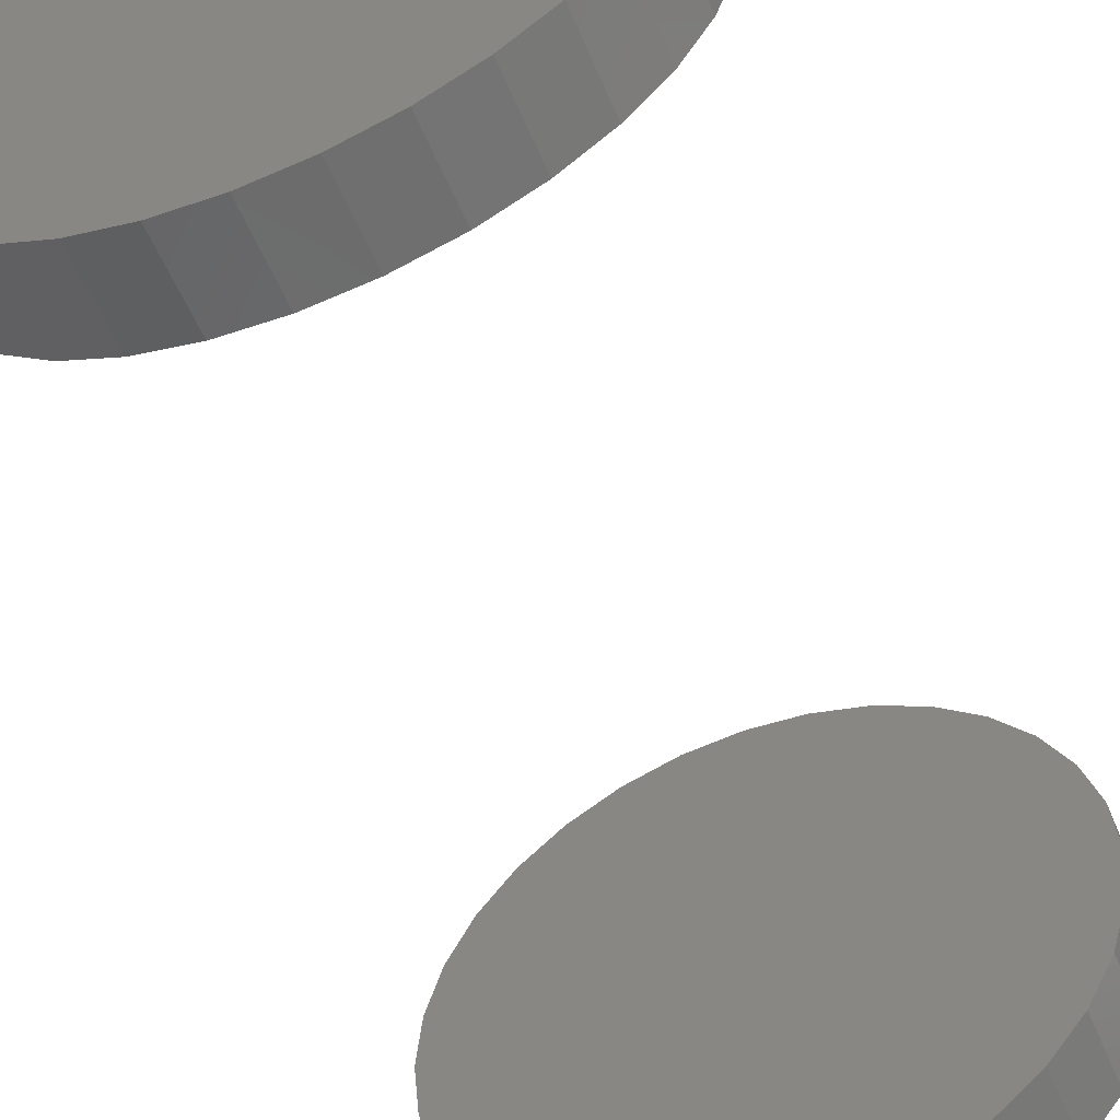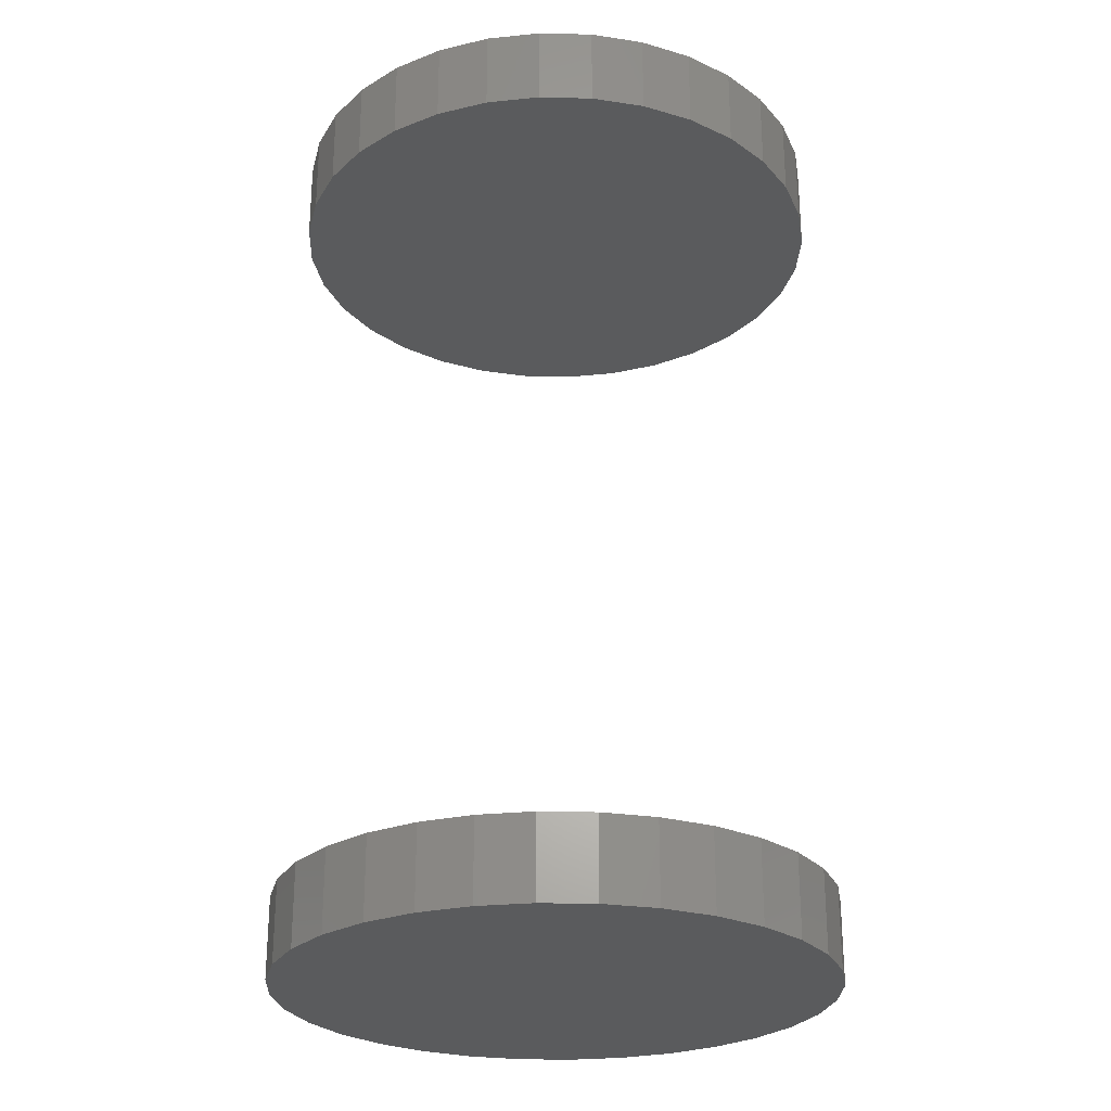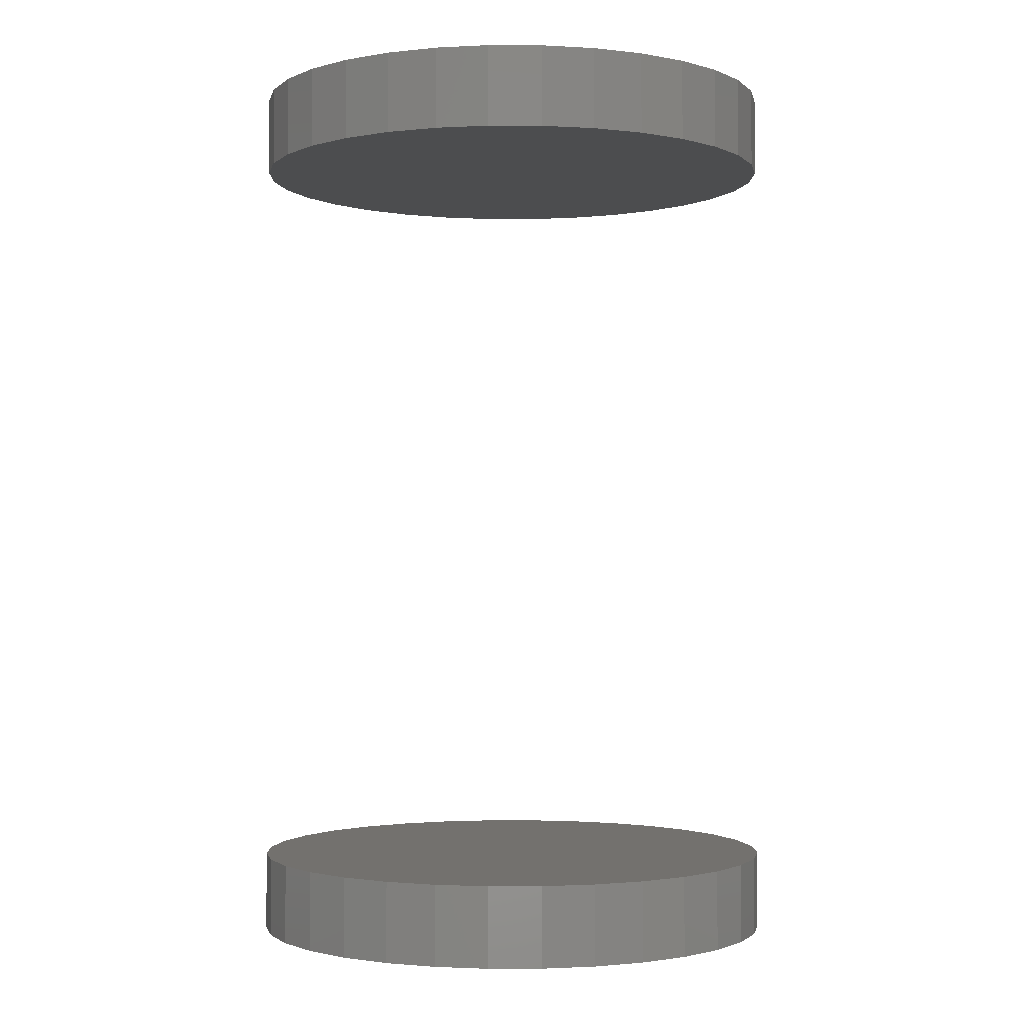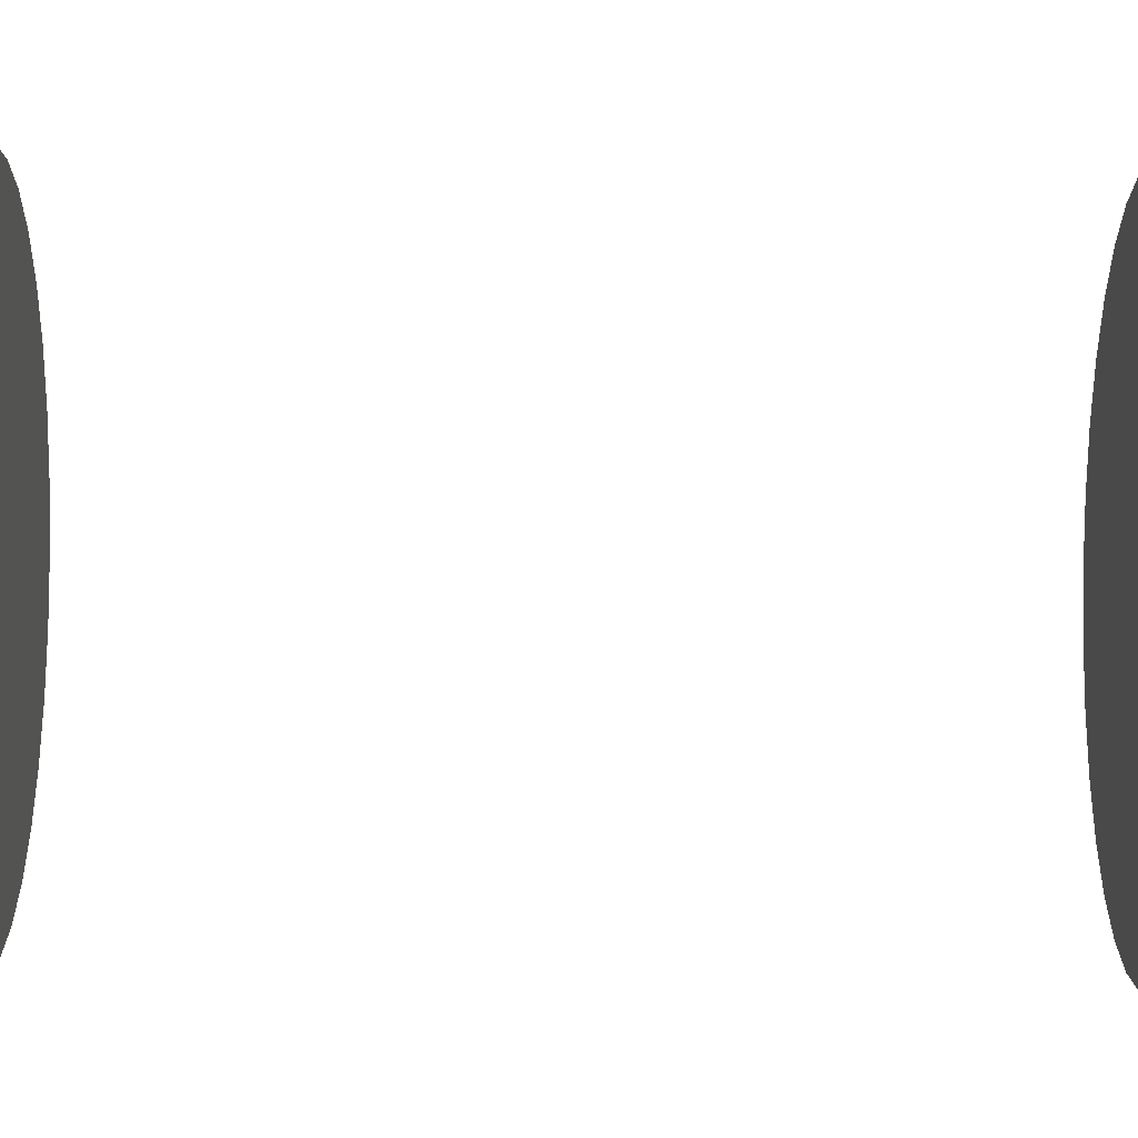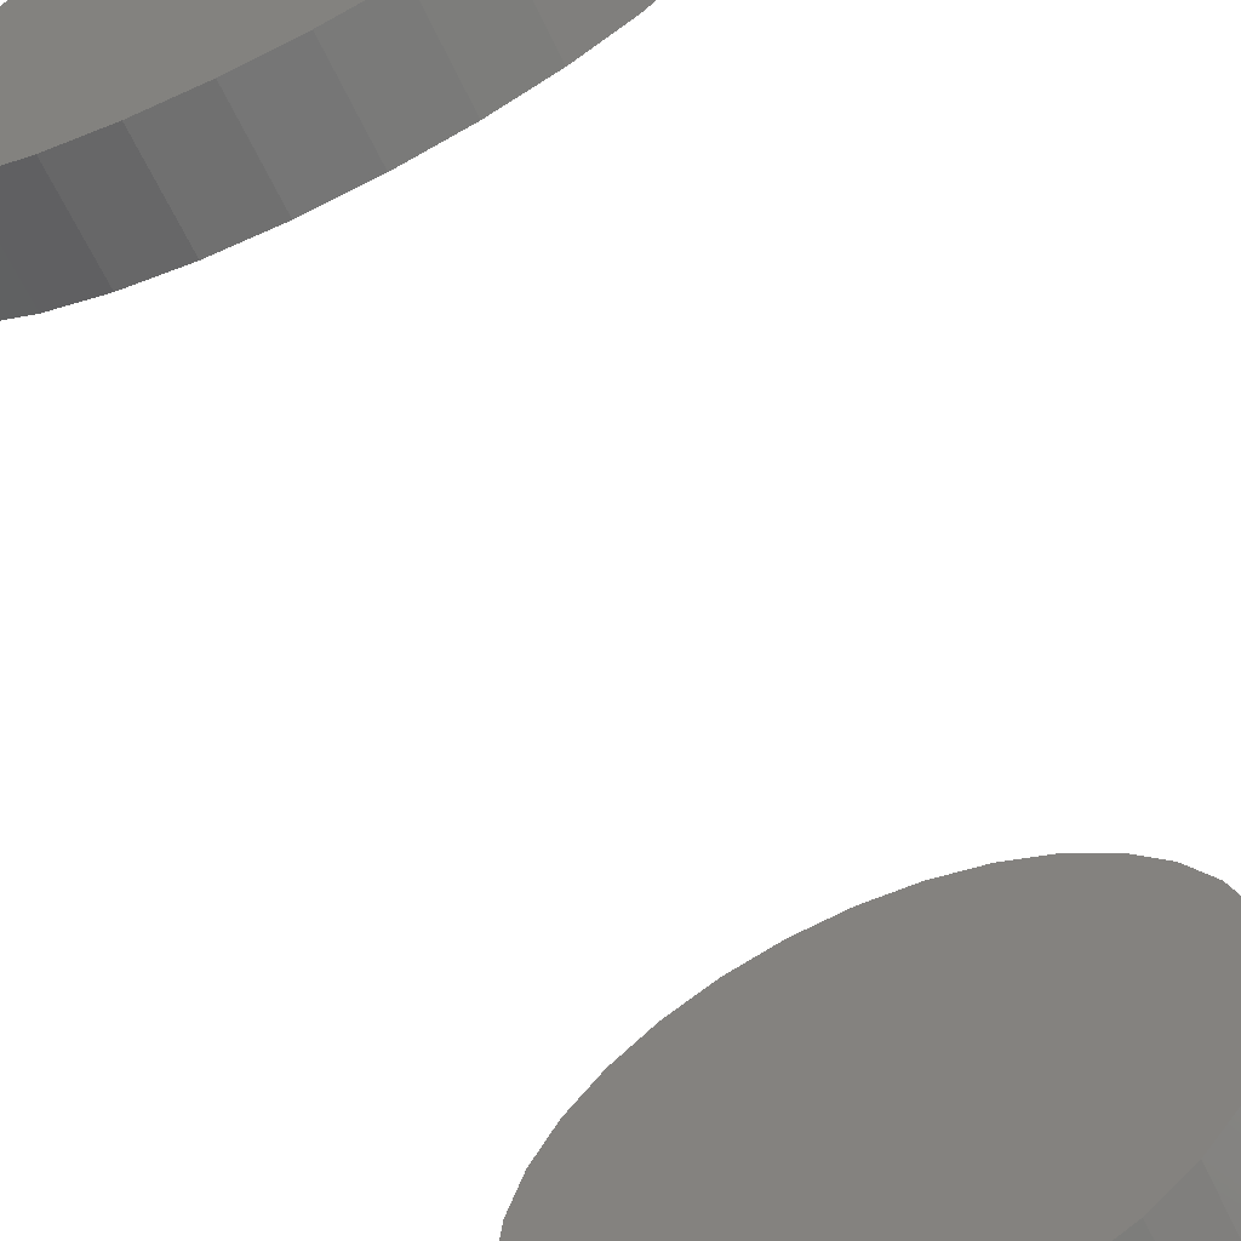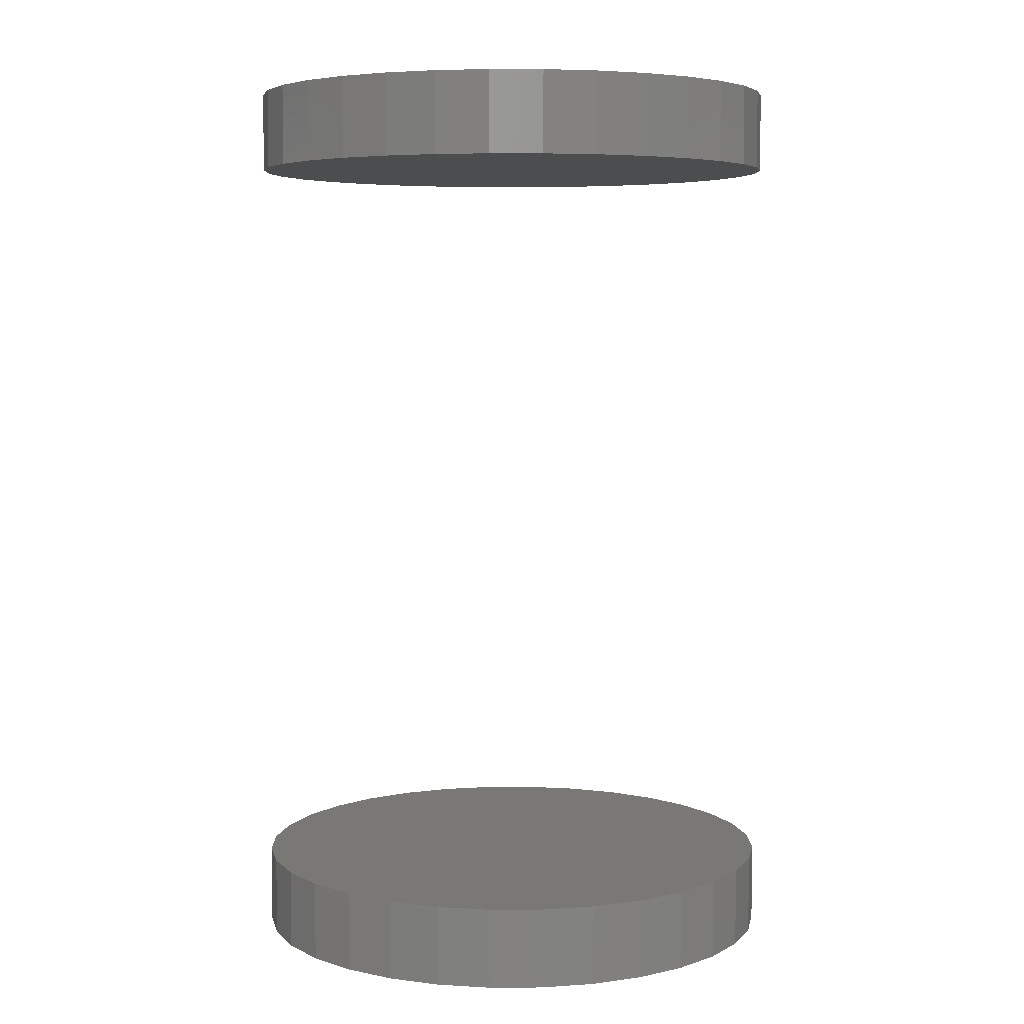
<metadata>
{"format":"stl","ext":"stl","renderer":"f3d","projection":"perspective","resolution":1024,"background":"white","views":[{"elev":-55.6,"azim":22.5,"up":"+Z"},{"elev":-26.3,"azim":26.0,"up":"+Y"},{"elev":-1.7,"azim":-163.8,"up":"+Y"},{"elev":-66.3,"azim":89.2,"up":"+Z"},{"elev":-66.0,"azim":-154.3,"up":"+Z"},{"elev":5.5,"azim":49.8,"up":"+Y"}]}
</metadata>
<code>
# stl→obj: 128 verts, 248 faces
v 0.1658 0.5156 0.09252
v 0.1658 0.4688 0.09252
v 0.1628 0.5156 0.06171
v 0.1628 0.4688 0.06171
v 0.1538 0.5156 0.03209
v 0.1538 0.4688 0.03209
v 0.1392 0.5156 0.004795
v 0.1392 0.4688 0.004795
v 0.1195 0.5156 -0.01913
v 0.1195 0.4688 -0.01913
v 0.09562 0.5156 -0.03877
v 0.09562 0.4688 -0.03877
v 0.06832 0.5156 -0.05336
v 0.06832 0.4688 -0.05336
v 0.0387 0.5156 -0.06234
v 0.0387 0.4688 -0.06234
v 0.007895 0.5156 -0.06538
v 0.007895 0.4688 -0.06538
v -0.02291 0.5156 -0.06234
v -0.02291 0.4688 -0.06234
v -0.05253 0.5156 -0.05336
v -0.05253 0.4688 -0.05336
v -0.07983 0.5156 -0.03877
v -0.07983 0.4688 -0.03877
v -0.1038 0.5156 -0.01913
v -0.1038 0.4688 -0.01913
v -0.1234 0.5156 0.004795
v -0.1234 0.4688 0.004795
v -0.138 0.5156 0.03209
v -0.138 0.4688 0.03209
v -0.147 0.5156 0.06171
v -0.147 0.4688 0.06171
v -0.15 0.5156 0.09252
v -0.15 0.4688 0.09252
v 0.1658 0.03125 0.09252
v 0.1658 -0.01562 0.09252
v 0.1628 0.03125 0.06171
v 0.1628 -0.01562 0.06171
v 0.1538 0.03125 0.03209
v 0.1538 -0.01562 0.03209
v 0.1392 0.03125 0.004795
v 0.1392 -0.01562 0.004795
v 0.1195 0.03125 -0.01913
v 0.1195 -0.01562 -0.01913
v 0.09562 0.03125 -0.03877
v 0.09562 -0.01562 -0.03877
v 0.06832 0.03125 -0.05336
v 0.06832 -0.01562 -0.05336
v 0.0387 0.03125 -0.06234
v 0.0387 -0.01562 -0.06234
v 0.007895 0.03125 -0.06538
v 0.007895 -0.01562 -0.06538
v -0.02291 0.03125 -0.06234
v -0.02291 -0.01562 -0.06234
v -0.05253 0.03125 -0.05336
v -0.05253 -0.01562 -0.05336
v -0.07983 0.03125 -0.03877
v -0.07983 -0.01562 -0.03877
v -0.1038 0.03125 -0.01913
v -0.1038 -0.01562 -0.01913
v -0.1234 0.03125 0.004795
v -0.1234 -0.01562 0.004795
v -0.138 0.03125 0.03209
v -0.138 -0.01562 0.03209
v -0.147 0.03125 0.06171
v -0.147 -0.01562 0.06171
v -0.15 0.03125 0.09252
v -0.15 -0.01562 0.09252
v -0.147 0.5156 0.1233
v -0.147 0.4688 0.1233
v -0.138 0.5156 0.1529
v -0.138 0.4688 0.1529
v -0.1234 0.5156 0.1802
v -0.1234 0.4688 0.1802
v -0.1038 0.5156 0.2042
v -0.1038 0.4688 0.2042
v -0.07983 0.5156 0.2238
v -0.07983 0.4688 0.2238
v -0.05253 0.5156 0.2384
v -0.05253 0.4688 0.2384
v -0.02291 0.5156 0.2474
v -0.02291 0.4688 0.2474
v 0.007895 0.5156 0.2504
v 0.007895 0.4688 0.2504
v 0.0387 0.5156 0.2474
v 0.0387 0.4688 0.2474
v 0.06832 0.5156 0.2384
v 0.06832 0.4688 0.2384
v 0.09562 0.5156 0.2238
v 0.09562 0.4688 0.2238
v 0.1195 0.5156 0.2042
v 0.1195 0.4688 0.2042
v 0.1392 0.5156 0.1802
v 0.1392 0.4688 0.1802
v 0.1538 0.5156 0.1529
v 0.1538 0.4688 0.1529
v 0.1628 0.5156 0.1233
v 0.1628 0.4688 0.1233
v -0.147 0.03125 0.1233
v -0.147 -0.01562 0.1233
v -0.138 0.03125 0.1529
v -0.138 -0.01562 0.1529
v -0.1234 0.03125 0.1802
v -0.1234 -0.01562 0.1802
v -0.1038 0.03125 0.2042
v -0.1038 -0.01562 0.2042
v -0.07983 0.03125 0.2238
v -0.07983 -0.01562 0.2238
v -0.05253 0.03125 0.2384
v -0.05253 -0.01562 0.2384
v -0.02291 0.03125 0.2474
v -0.02291 -0.01562 0.2474
v 0.007895 0.03125 0.2504
v 0.007895 -0.01562 0.2504
v 0.0387 0.03125 0.2474
v 0.0387 -0.01562 0.2474
v 0.06832 0.03125 0.2384
v 0.06832 -0.01562 0.2384
v 0.09562 0.03125 0.2238
v 0.09562 -0.01562 0.2238
v 0.1195 0.03125 0.2042
v 0.1195 -0.01562 0.2042
v 0.1392 0.03125 0.1802
v 0.1392 -0.01562 0.1802
v 0.1538 0.03125 0.1529
v 0.1538 -0.01562 0.1529
v 0.1628 0.03125 0.1233
v 0.1628 -0.01562 0.1233
f 1 2 3
f 3 2 4
f 3 4 5
f 5 4 6
f 5 6 7
f 7 6 8
f 7 8 9
f 9 8 10
f 9 10 11
f 11 10 12
f 11 12 13
f 13 12 14
f 13 14 15
f 15 14 16
f 15 16 17
f 17 16 18
f 17 18 19
f 19 18 20
f 19 20 21
f 21 20 22
f 21 22 23
f 23 22 24
f 23 24 25
f 25 24 26
f 25 26 27
f 27 26 28
f 27 28 29
f 29 28 30
f 29 30 31
f 31 30 32
f 31 32 33
f 33 32 34
f 35 36 37
f 37 36 38
f 37 38 39
f 39 38 40
f 39 40 41
f 41 40 42
f 41 42 43
f 43 42 44
f 43 44 45
f 45 44 46
f 45 46 47
f 47 46 48
f 47 48 49
f 49 48 50
f 49 50 51
f 51 50 52
f 51 52 53
f 53 52 54
f 53 54 55
f 55 54 56
f 55 56 57
f 57 56 58
f 57 58 59
f 59 58 60
f 59 60 61
f 61 60 62
f 61 62 63
f 63 62 64
f 63 64 65
f 65 64 66
f 65 66 67
f 67 66 68
f 33 34 69
f 69 34 70
f 69 70 71
f 71 70 72
f 71 72 73
f 73 72 74
f 73 74 75
f 75 74 76
f 75 76 77
f 77 76 78
f 77 78 79
f 79 78 80
f 79 80 81
f 81 80 82
f 81 82 83
f 83 82 84
f 83 84 85
f 85 84 86
f 85 86 87
f 87 86 88
f 87 88 89
f 89 88 90
f 89 90 91
f 91 90 92
f 91 92 93
f 93 92 94
f 93 94 95
f 95 94 96
f 95 96 97
f 97 96 98
f 97 98 1
f 1 98 2
f 67 68 99
f 99 68 100
f 99 100 101
f 101 100 102
f 101 102 103
f 103 102 104
f 103 104 105
f 105 104 106
f 105 106 107
f 107 106 108
f 107 108 109
f 109 108 110
f 109 110 111
f 111 110 112
f 111 112 113
f 113 112 114
f 113 114 115
f 115 114 116
f 115 116 117
f 117 116 118
f 117 118 119
f 119 118 120
f 119 120 121
f 121 120 122
f 121 122 123
f 123 122 124
f 123 124 125
f 125 124 126
f 125 126 127
f 127 126 128
f 127 128 35
f 35 128 36
f 113 115 111
f 109 111 115
f 117 109 115
f 49 53 47
f 51 53 49
f 53 55 47
f 47 55 57
f 47 57 45
f 45 57 59
f 45 59 43
f 43 59 61
f 43 61 41
f 41 61 63
f 41 63 39
f 39 63 65
f 39 65 37
f 37 65 67
f 37 67 35
f 35 67 99
f 35 99 127
f 127 99 101
f 127 101 125
f 125 101 103
f 125 103 123
f 123 103 105
f 123 105 121
f 121 105 107
f 121 107 119
f 119 107 109
f 119 109 117
f 82 86 84
f 86 82 80
f 86 80 88
f 14 20 16
f 16 20 18
f 88 80 90
f 90 80 78
f 90 78 92
f 92 78 76
f 92 76 94
f 94 76 74
f 94 74 96
f 96 74 72
f 96 72 98
f 98 72 70
f 98 70 2
f 2 70 34
f 2 34 4
f 4 34 32
f 4 32 6
f 6 32 30
f 6 30 8
f 8 30 28
f 8 28 10
f 10 28 26
f 10 26 12
f 12 26 24
f 12 24 14
f 14 24 22
f 14 22 20
f 112 116 114
f 116 112 110
f 116 110 118
f 48 54 50
f 50 54 52
f 118 110 120
f 120 110 108
f 120 108 122
f 122 108 106
f 122 106 124
f 124 106 104
f 124 104 126
f 126 104 102
f 126 102 128
f 128 102 100
f 128 100 36
f 36 100 68
f 36 68 38
f 38 68 66
f 38 66 40
f 40 66 64
f 40 64 42
f 42 64 62
f 42 62 44
f 44 62 60
f 44 60 46
f 46 60 58
f 46 58 48
f 48 58 56
f 48 56 54
f 83 85 81
f 79 81 85
f 87 79 85
f 15 19 13
f 17 19 15
f 19 21 13
f 13 21 23
f 13 23 11
f 11 23 25
f 11 25 9
f 9 25 27
f 9 27 7
f 7 27 29
f 7 29 5
f 5 29 31
f 5 31 3
f 3 31 33
f 3 33 1
f 1 33 69
f 1 69 97
f 97 69 71
f 97 71 95
f 95 71 73
f 95 73 93
f 93 73 75
f 93 75 91
f 91 75 77
f 91 77 89
f 89 77 79
f 89 79 87

</code>
